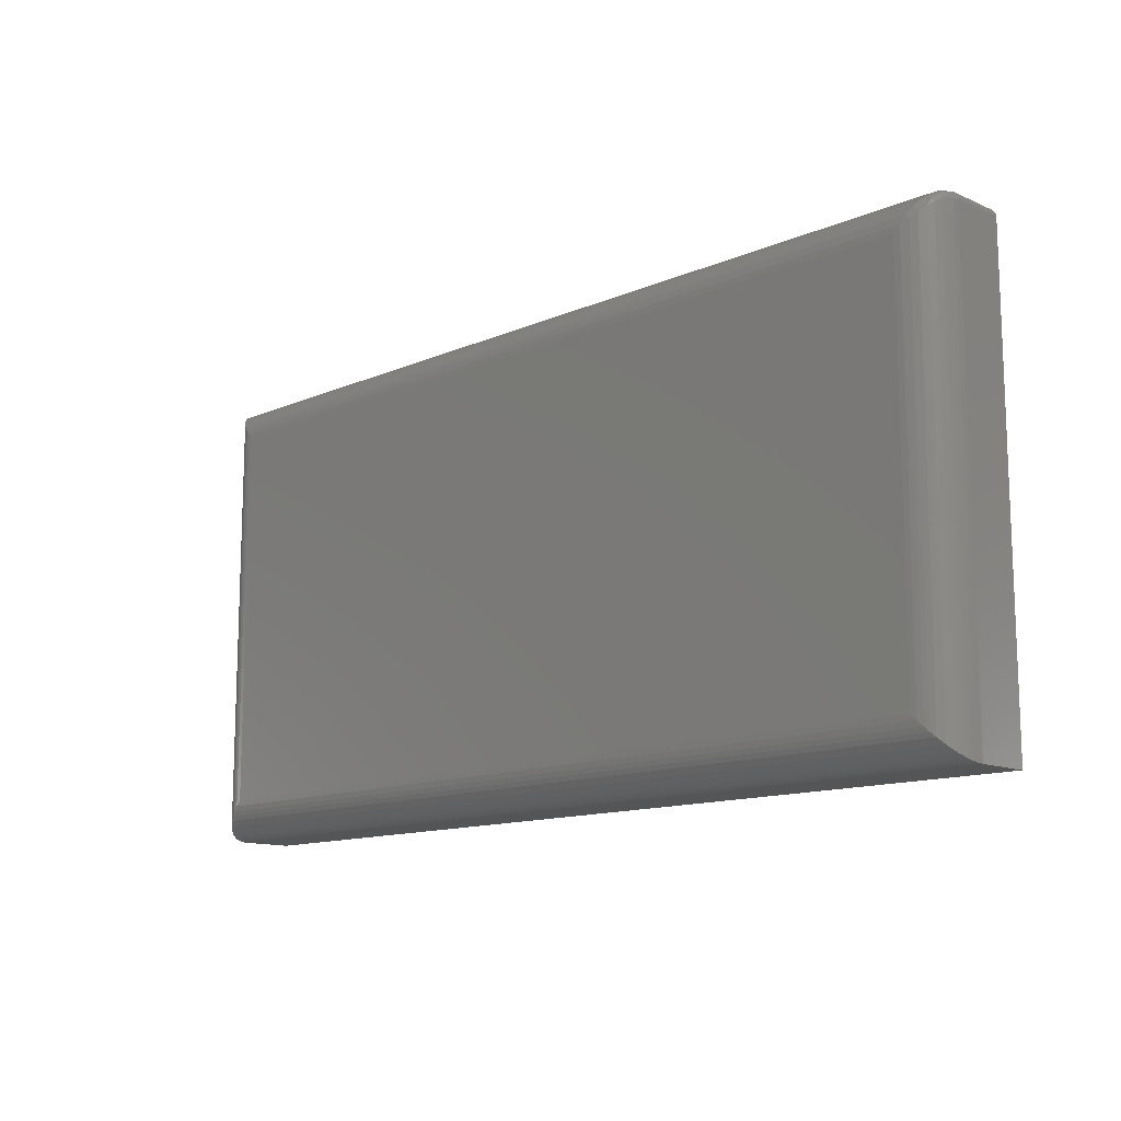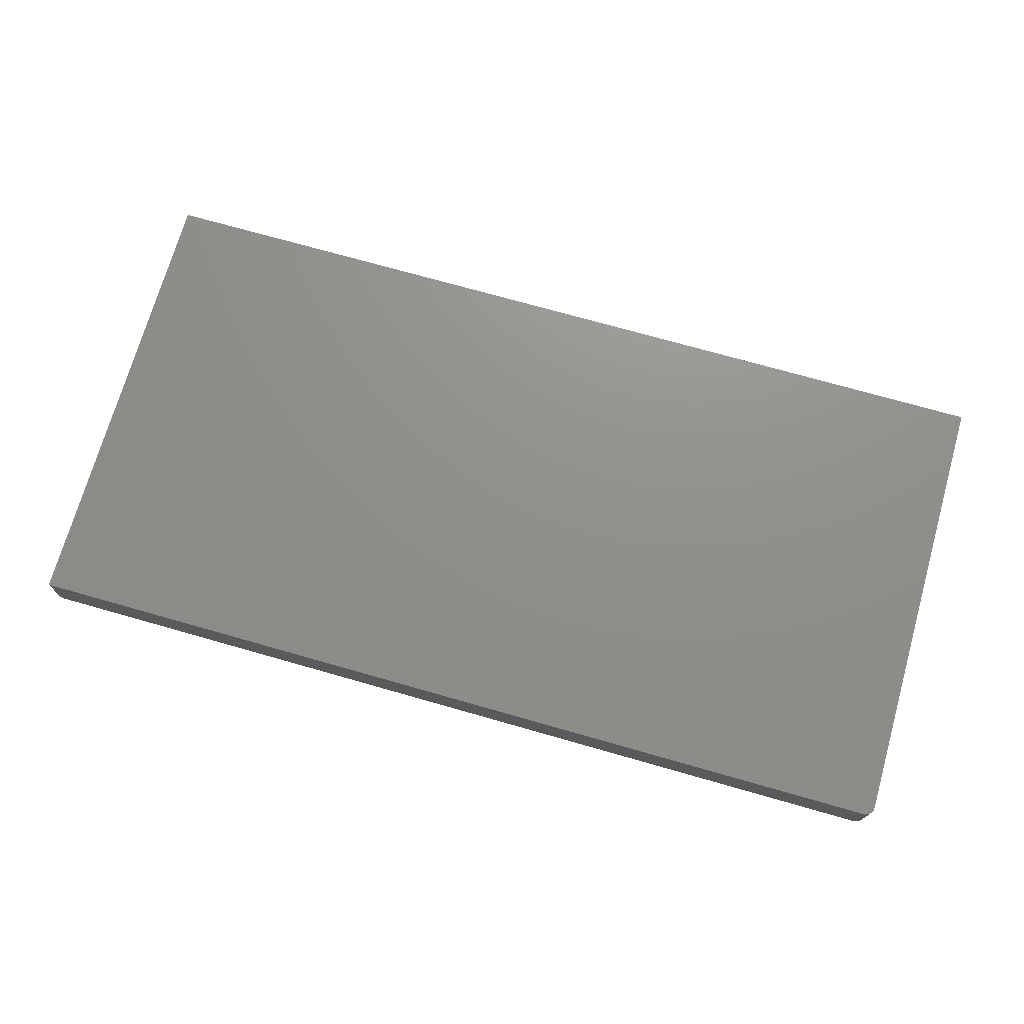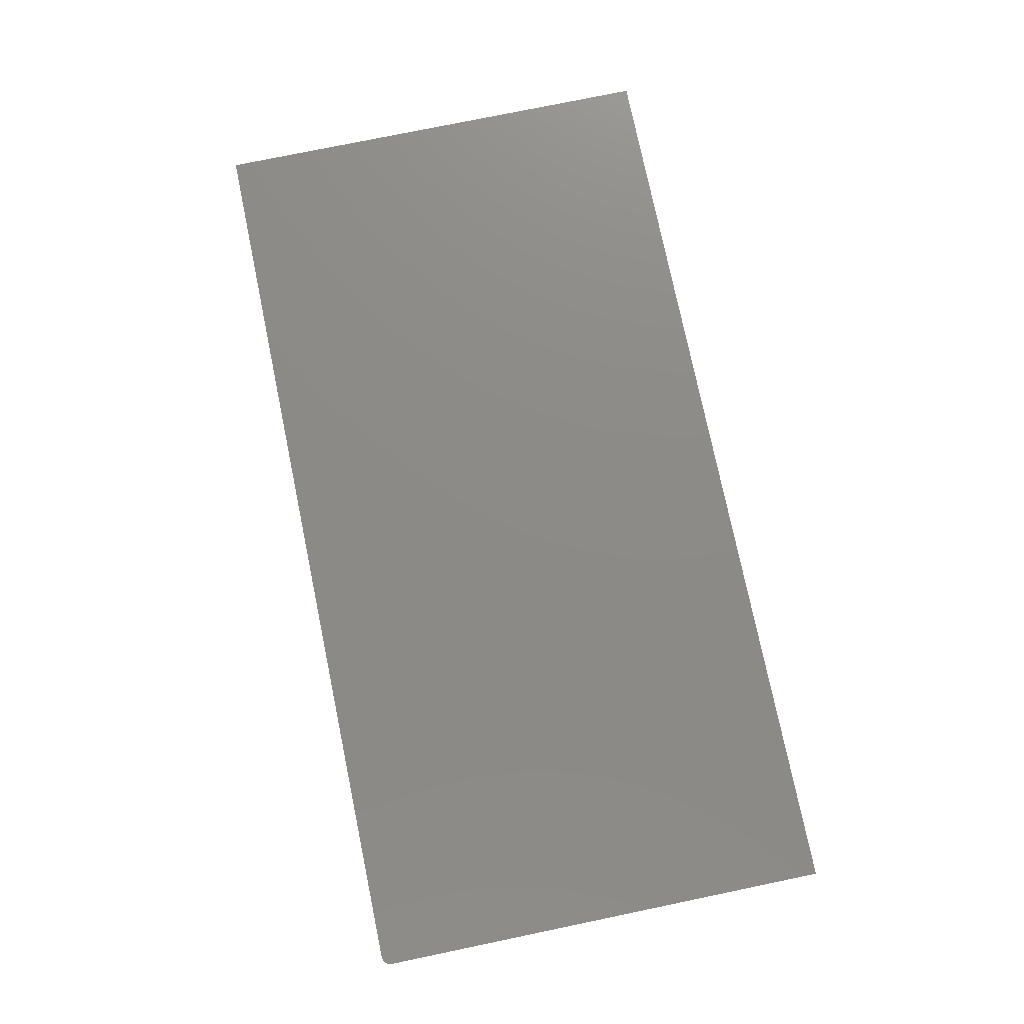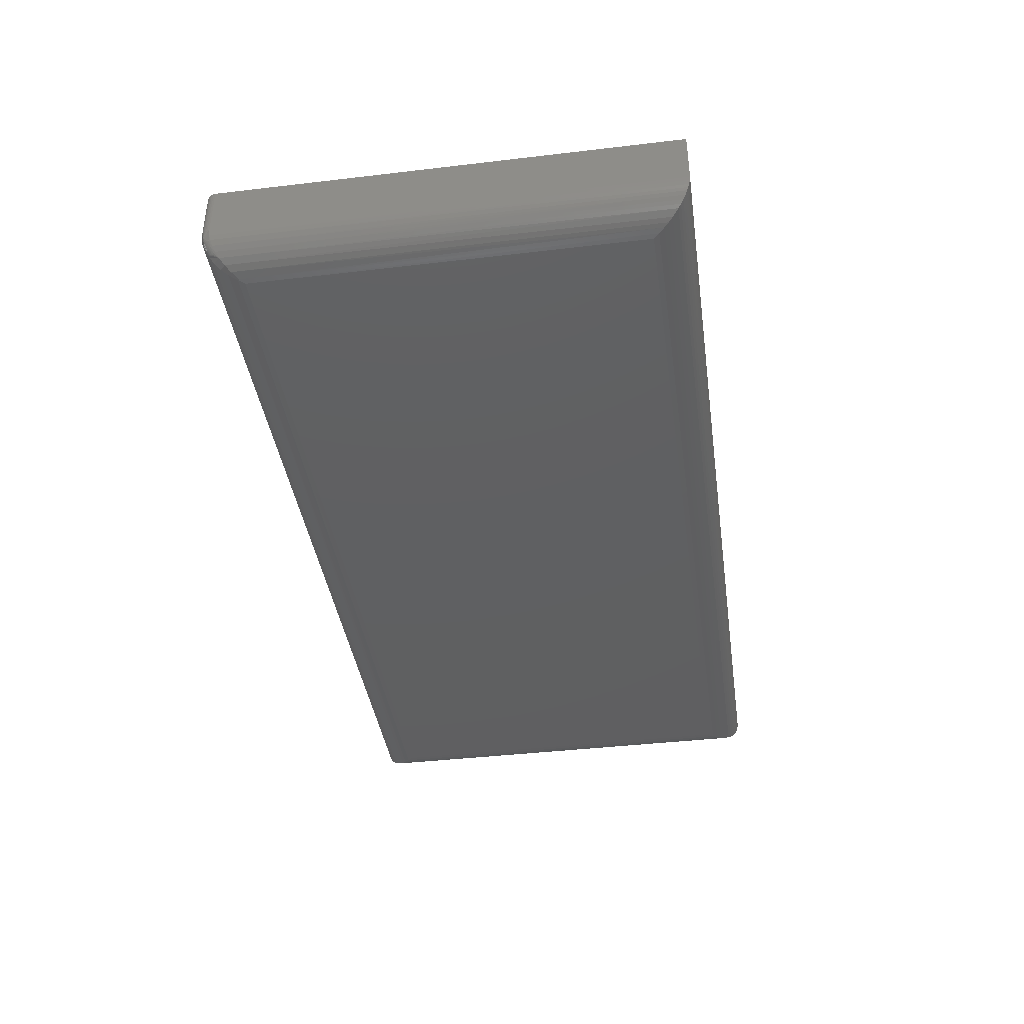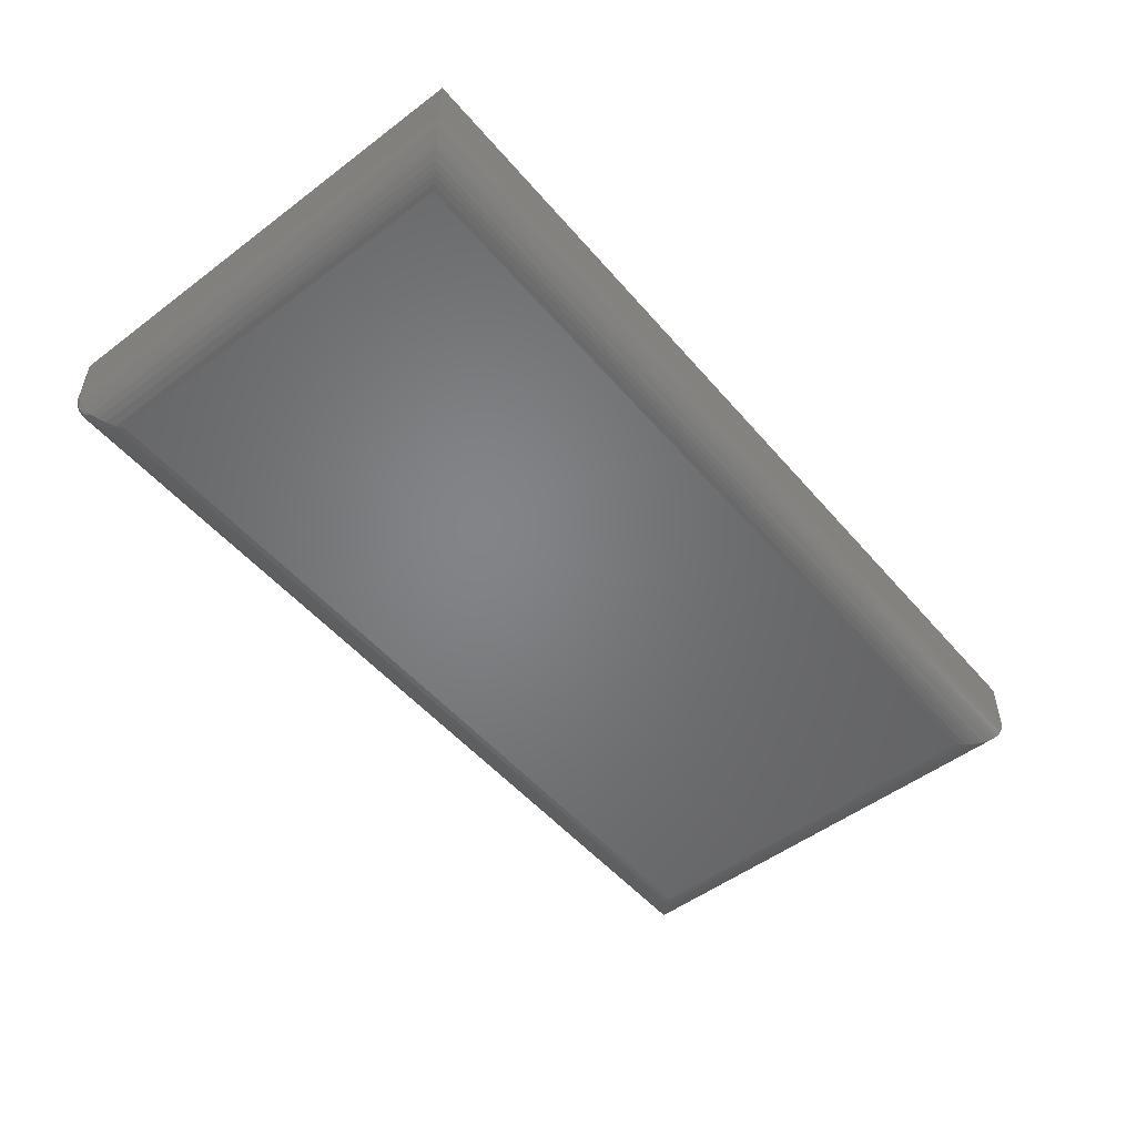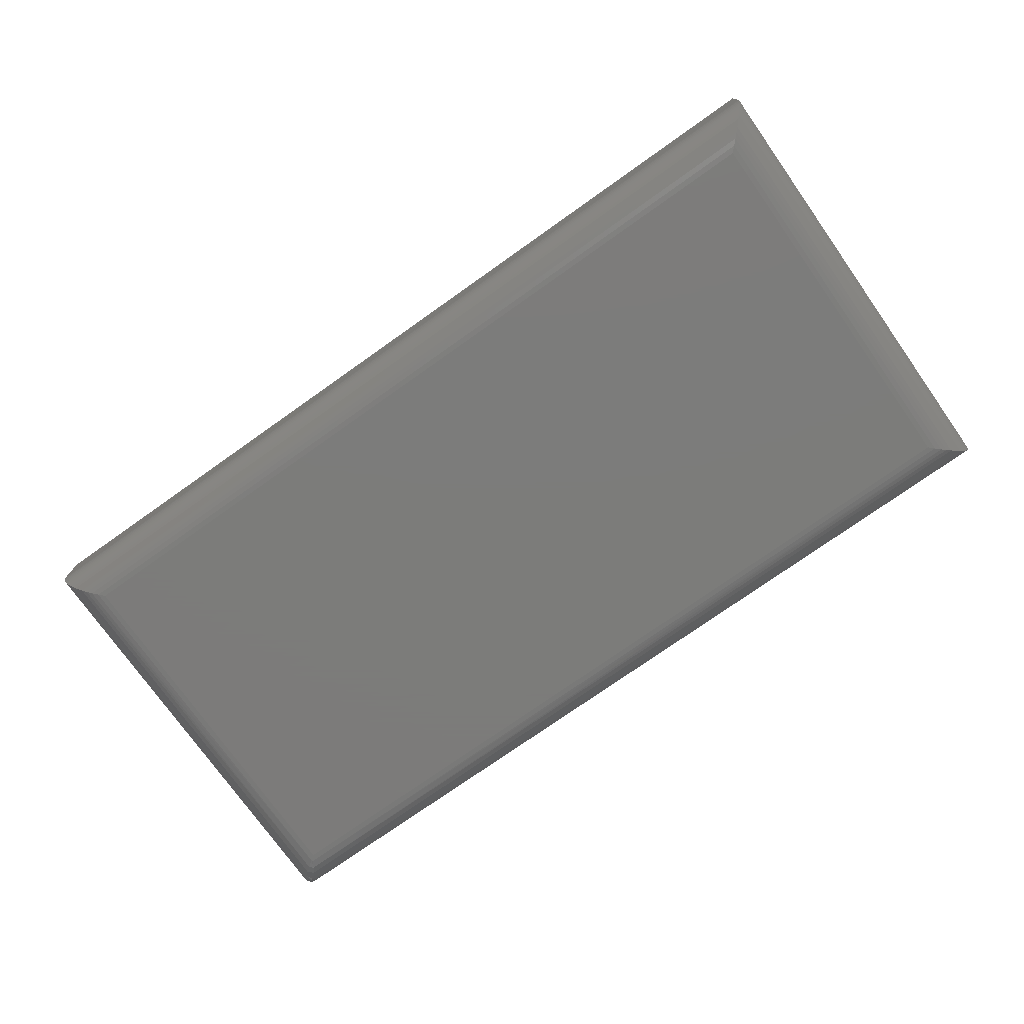
<metadata>
{"format":"stl","ext":"stl","renderer":"f3d","projection":"perspective","resolution":1024,"background":"white","views":[{"elev":-12.7,"azim":-135.1,"up":"+Y"},{"elev":72.6,"azim":-164.1,"up":"+Z"},{"elev":76.6,"azim":-101.7,"up":"+Z"},{"elev":-40.2,"azim":-81.7,"up":"+Z"},{"elev":-51.6,"azim":-50.8,"up":"+Z"},{"elev":-75.2,"azim":35.3,"up":"+Z"}]}
</metadata>
<code>
# stl→obj: 106 verts, 208 faces
v -0.6875 0.3204 0
v -0.6963 -0.3213 0.0006275
v -0.6973 0.3277 0.0007731
v -0.6875 -0.3125 0
v -0.7049 -0.3299 0.002478
v -0.7104 0.3375 0.004336
v -0.712 -0.337 0.004986
v -0.7209 0.3454 0.009675
v -0.7188 -0.3438 0.008416
v -0.7284 -0.3534 0.01521
v -0.7302 0.3524 0.01689
v -0.7328 -0.3578 0.01943
v -0.7371 0.3576 0.02442
v -0.7369 -0.3619 0.02422
v -0.7406 -0.3656 0.02957
v -0.7425 0.3617 0.03288
v -0.7439 -0.3689 0.03548
v -0.7466 0.3647 0.04224
v -0.7458 -0.3708 0.04008
v -0.7475 -0.3725 0.04493
v -0.7488 0.3664 0.05054
v -0.7492 -0.3742 0.05226
v -0.7499 -0.3749 0.05862
v -0.75 -0.375 0.0625
v -0.75 0.3673 0.0625
v -0.7499 0.3672 0.05905
v 0.6875 0.3204 0
v -0.6949 0.3302 0.0007731
v 0.6963 0.3292 0.0006275
v 0.7049 0.3378 0.002478
v -0.7047 0.3433 0.004336
v 0.712 0.3449 0.004986
v -0.7126 0.3538 0.009675
v 0.7188 0.3517 0.008416
v 0.7284 0.3613 0.01521
v -0.7195 0.3631 0.01689
v 0.7328 0.3657 0.01943
v -0.7247 0.37 0.02442
v 0.7369 0.3698 0.02422
v 0.7406 0.3735 0.02957
v -0.7288 0.3754 0.03288
v 0.7439 0.3768 0.03548
v -0.7318 0.3795 0.04224
v 0.7458 0.3787 0.04008
v 0.7475 0.3804 0.04493
v -0.7335 0.3817 0.05054
v 0.7492 0.382 0.05226
v -0.7343 0.3828 0.05905
v -0.7344 0.3829 0.0625
v 0.75 0.3829 0.0625
v 0.7499 0.3828 0.05862
v -0.75 0.3673 0.1484
v -0.75 -0.375 0.1484
v 0.75 0.3829 0.1484
v -0.7344 0.3829 0.1484
v -0.7374 0.3826 0.1484
v -0.7404 0.3817 0.1484
v -0.7431 0.3803 0.1484
v -0.7454 0.3783 0.1484
v -0.7474 0.376 0.1484
v -0.7488 0.3732 0.1484
v -0.7497 0.3703 0.1484
v 0.75 -0.375 0.1484
v 0.6875 -0.3125 0
v -0.7463 0.3773 0.0625
v -0.7444 0.3792 0.0625
v -0.7422 0.3808 0.0625
v -0.7498 0.37 0.0625
v -0.7491 0.3726 0.0625
v -0.7479 0.3751 0.0625
v -0.7371 0.3827 0.0625
v -0.7397 0.382 0.0625
v -0.6961 0.329 0.0006774
v -0.7372 0.378 0.04094
v -0.7396 0.3765 0.0406
v -0.7346 0.379 0.04149
v -0.7461 0.3674 0.04149
v -0.7386 0.3694 0.03087
v -0.7418 0.3747 0.04049
v -0.7365 0.3715 0.03087
v -0.7436 0.3725 0.0406
v -0.7403 0.367 0.03122
v -0.7321 0.365 0.02244
v -0.7298 0.3671 0.02267
v -0.7342 0.3627 0.02267
v -0.7358 0.3602 0.02333
v -0.7273 0.3687 0.02333
v -0.7445 0.3774 0.0512
v -0.7451 0.3701 0.04094
v -0.7341 0.3732 0.03122
v -0.7315 0.3746 0.0319
v -0.7417 0.3644 0.0319
v 0.75 -0.375 0.0625
v 0.6963 -0.3213 0.0006275
v 0.7049 -0.3299 0.002478
v 0.712 -0.337 0.004986
v 0.7188 -0.3438 0.008416
v 0.7284 -0.3534 0.01521
v 0.7328 -0.3578 0.01943
v 0.7369 -0.3619 0.02422
v 0.7406 -0.3656 0.02957
v 0.7439 -0.3689 0.03548
v 0.7458 -0.3708 0.04008
v 0.7475 -0.3725 0.04493
v 0.7492 -0.3742 0.05226
v 0.7499 -0.3749 0.05862
f 1 2 3
f 1 4 2
f 3 2 5
f 3 5 6
f 5 7 6
f 8 6 7
f 8 7 9
f 8 9 10
f 8 10 11
f 11 10 12
f 11 12 13
f 13 12 14
f 13 14 15
f 13 15 16
f 15 17 16
f 18 16 17
f 18 17 19
f 18 19 20
f 18 20 21
f 20 22 21
f 21 22 23
f 24 25 23
f 23 25 26
f 23 26 21
f 27 28 29
f 27 1 28
f 30 29 28
f 28 31 30
f 30 31 32
f 32 31 33
f 33 34 32
f 35 34 33
f 33 36 35
f 37 35 36
f 36 38 37
f 37 38 39
f 40 39 38
f 38 41 40
f 40 41 42
f 42 41 43
f 43 44 42
f 45 44 43
f 43 46 45
f 45 46 47
f 47 46 48
f 49 50 48
f 48 50 51
f 48 51 47
f 52 25 53
f 53 25 24
f 54 50 55
f 55 50 49
f 55 56 57
f 54 55 57
f 54 57 58
f 54 58 59
f 54 59 60
f 54 60 61
f 54 61 62
f 54 62 52
f 54 52 53
f 54 53 63
f 4 1 64
f 64 1 27
f 60 59 65
f 65 59 66
f 66 59 58
f 66 58 67
f 67 58 57
f 25 52 68
f 68 52 62
f 68 62 69
f 69 62 61
f 69 61 70
f 70 61 60
f 70 60 65
f 55 49 56
f 56 49 71
f 56 71 57
f 57 71 72
f 57 72 67
f 3 73 1
f 73 28 1
f 36 33 8
f 33 31 6
f 8 33 6
f 31 73 3
f 6 31 3
f 28 73 31
f 48 71 49
f 46 74 75
f 46 76 74
f 46 43 76
f 18 21 77
f 78 79 80
f 78 81 79
f 81 78 82
f 83 80 84
f 78 80 83
f 85 78 83
f 85 82 78
f 82 85 86
f 38 36 87
f 88 48 46
f 88 46 75
f 88 75 79
f 88 79 81
f 88 81 89
f 88 89 77
f 88 77 21
f 88 21 26
f 88 26 25
f 88 25 68
f 88 68 69
f 88 69 70
f 88 70 65
f 88 65 66
f 88 66 67
f 88 67 72
f 88 72 71
f 88 71 48
f 11 13 86
f 11 86 85
f 11 85 83
f 11 83 84
f 11 84 87
f 11 87 36
f 11 36 8
f 79 75 80
f 80 75 74
f 80 74 90
f 90 74 76
f 90 76 91
f 91 76 43
f 91 43 41
f 81 82 89
f 89 82 92
f 89 92 77
f 77 92 16
f 77 16 18
f 80 90 84
f 84 90 91
f 84 91 87
f 87 91 41
f 87 41 38
f 82 86 92
f 92 86 13
f 92 13 16
f 63 93 54
f 54 93 50
f 53 24 63
f 63 24 93
f 4 94 2
f 4 64 94
f 2 94 95
f 2 95 5
f 5 95 96
f 5 96 7
f 7 96 97
f 10 98 99
f 10 99 12
f 12 99 100
f 12 100 14
f 14 100 101
f 14 101 15
f 15 101 102
f 15 102 17
f 17 102 103
f 17 103 19
f 19 103 104
f 19 104 20
f 20 104 105
f 98 10 97
f 97 10 9
f 97 9 7
f 93 24 106
f 106 24 23
f 106 23 105
f 105 23 22
f 105 22 20
f 64 29 94
f 64 27 29
f 94 29 30
f 94 30 95
f 95 30 32
f 95 32 96
f 96 32 34
f 98 35 37
f 98 37 99
f 99 37 39
f 99 39 100
f 100 39 40
f 100 40 101
f 101 40 42
f 101 42 102
f 102 42 44
f 102 44 103
f 103 44 45
f 103 45 104
f 104 45 47
f 35 98 34
f 34 98 97
f 34 97 96
f 50 93 51
f 51 93 106
f 51 106 47
f 47 106 105
f 47 105 104

</code>
